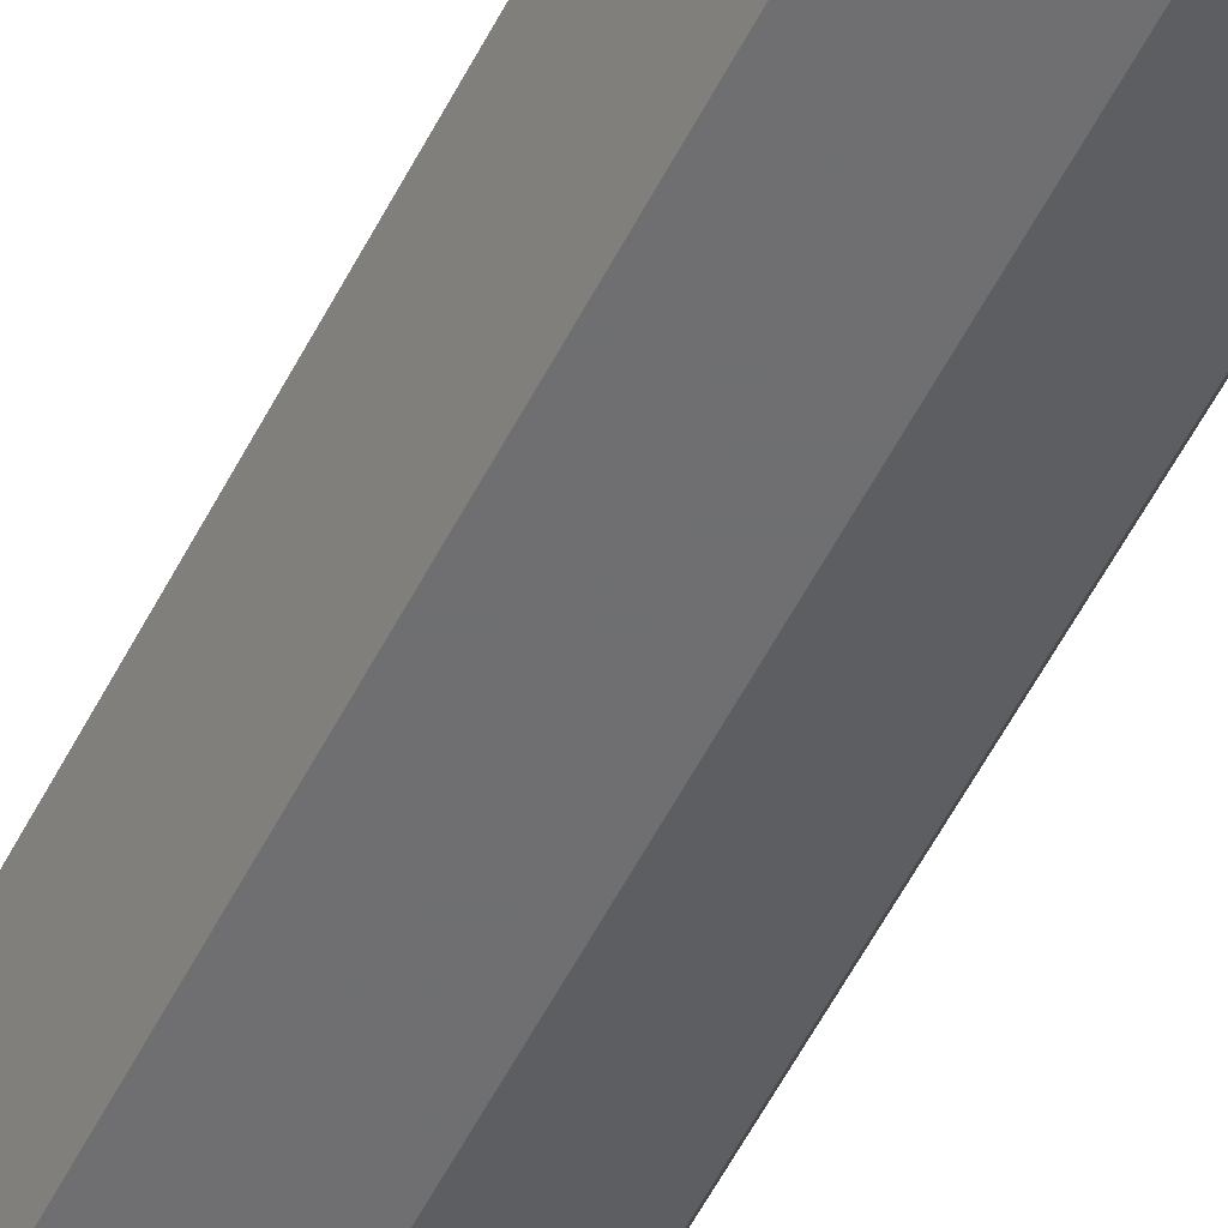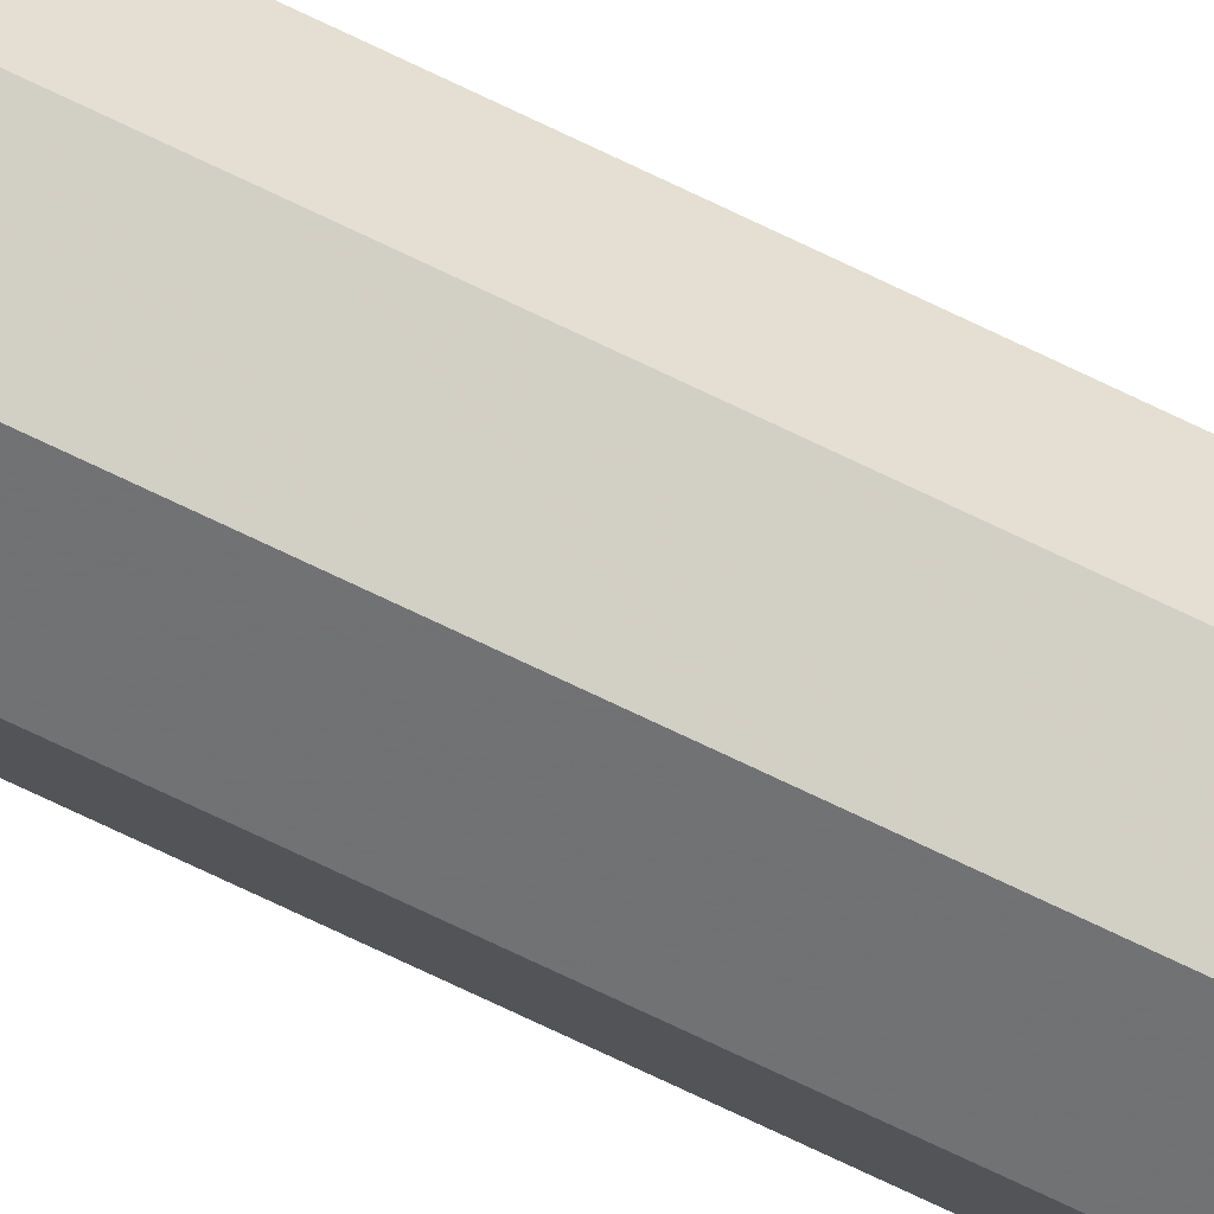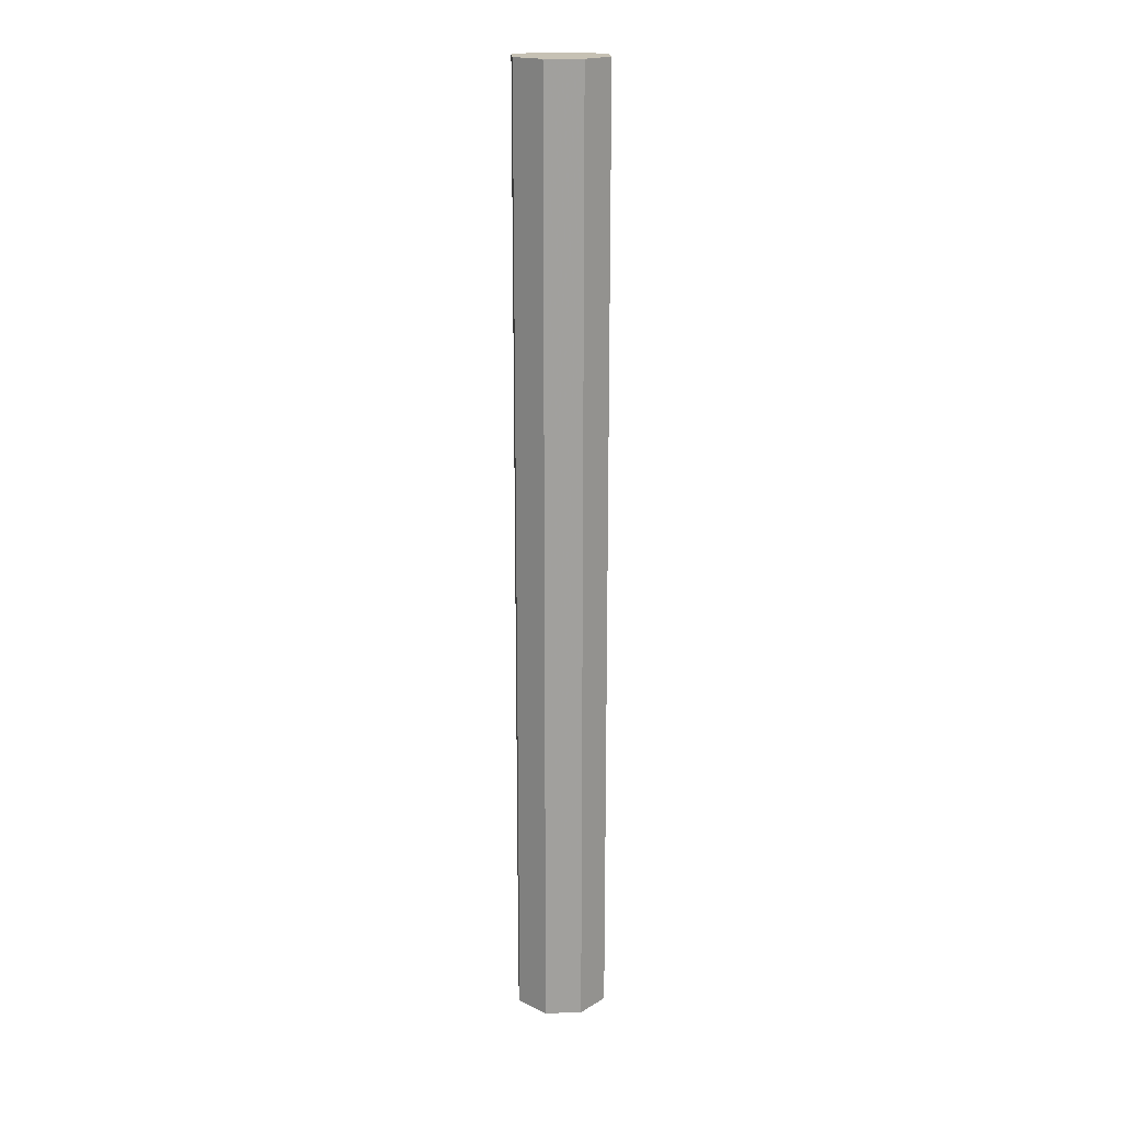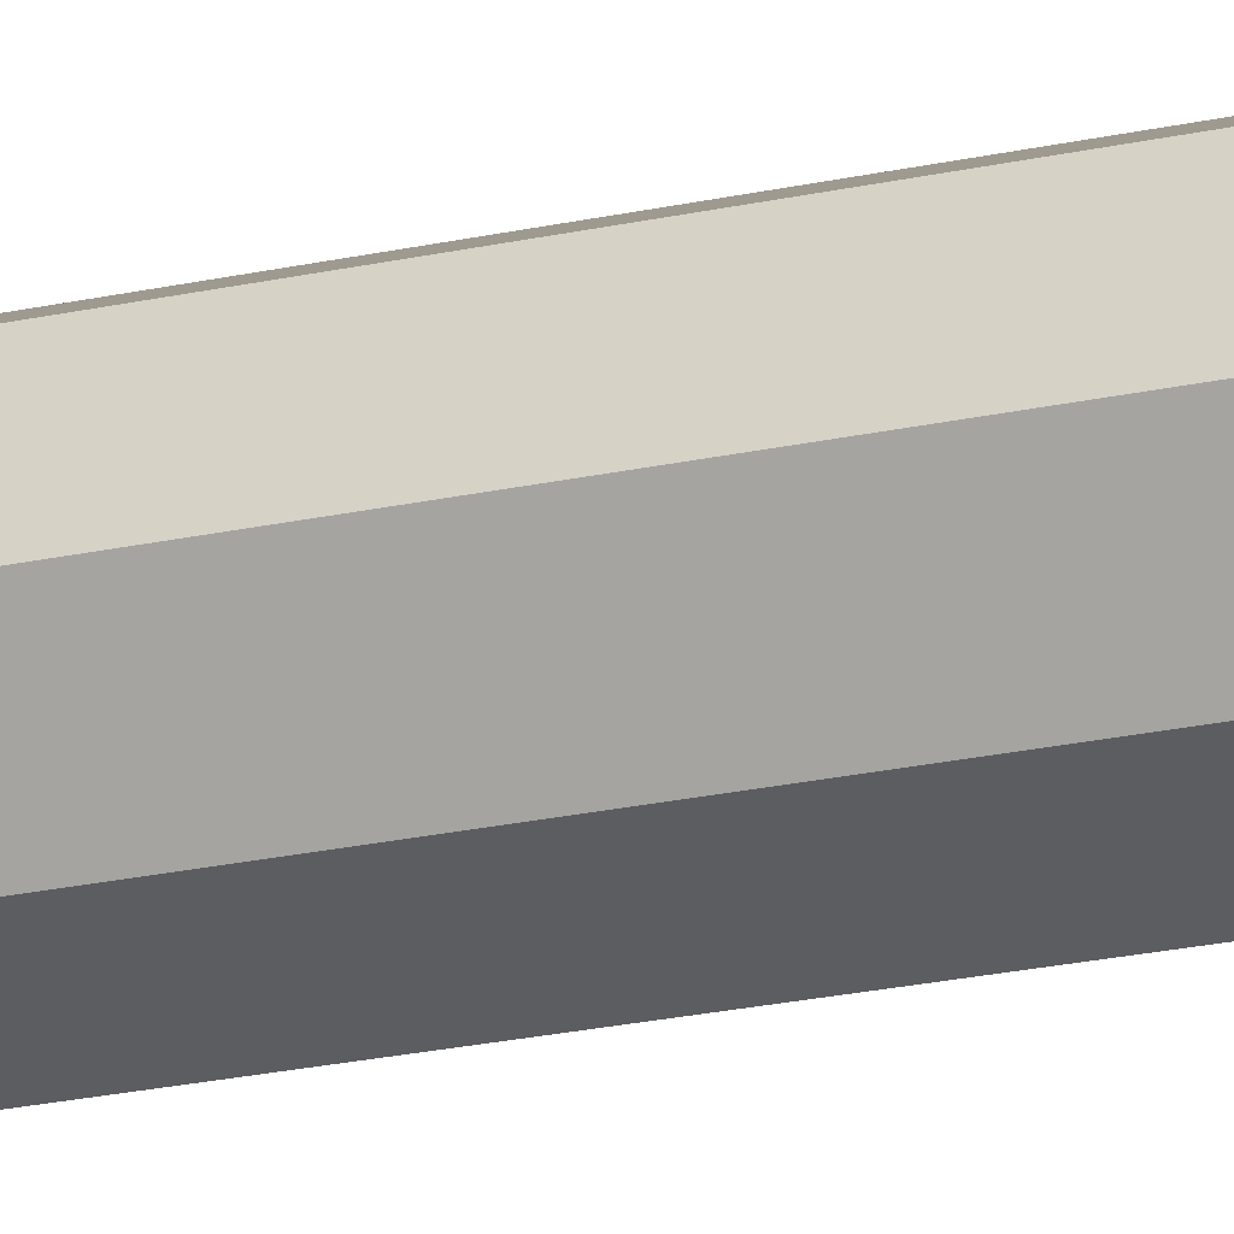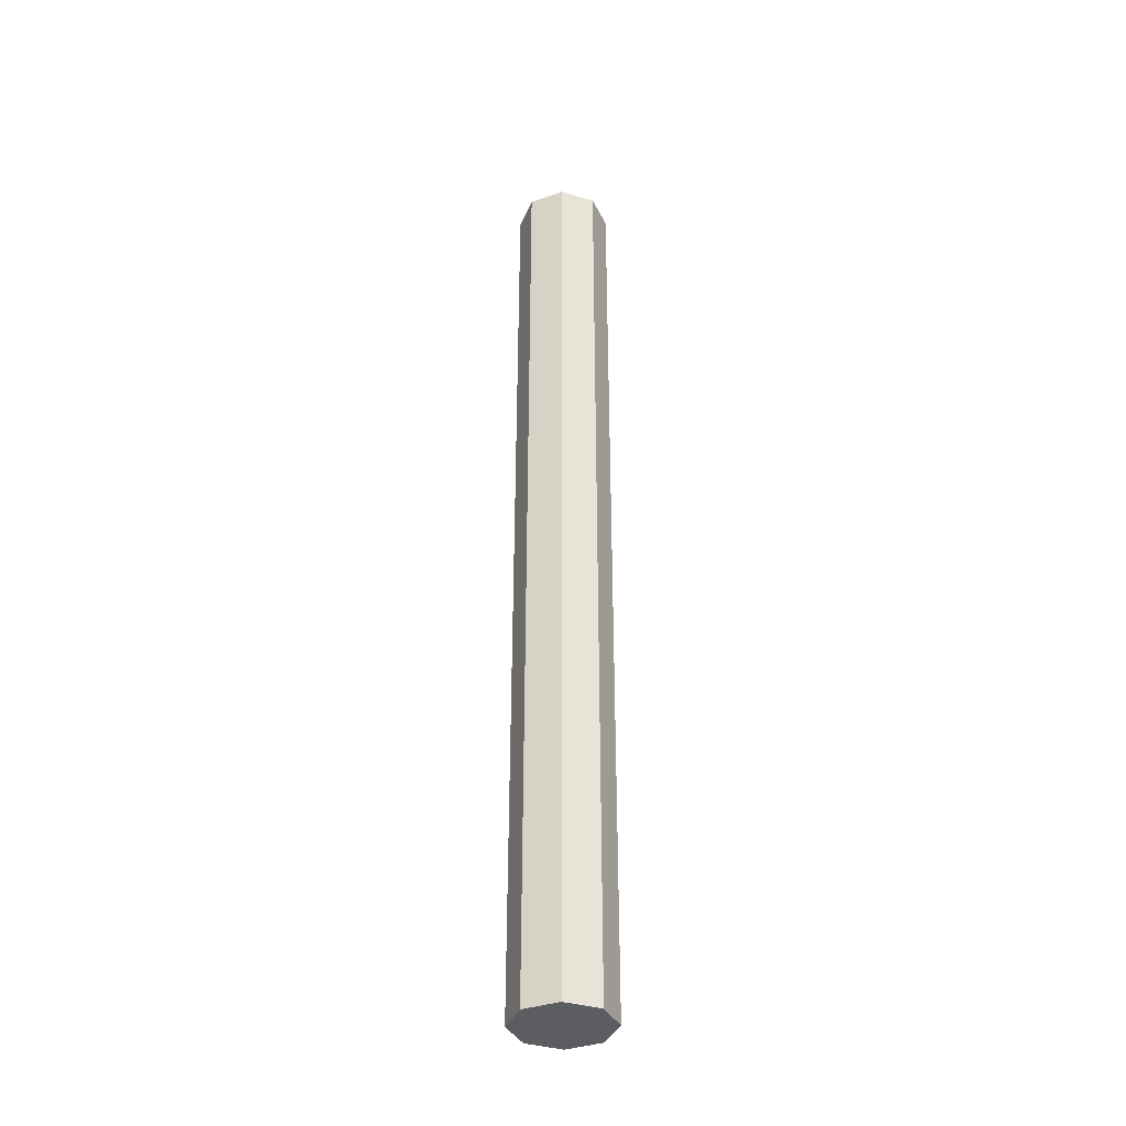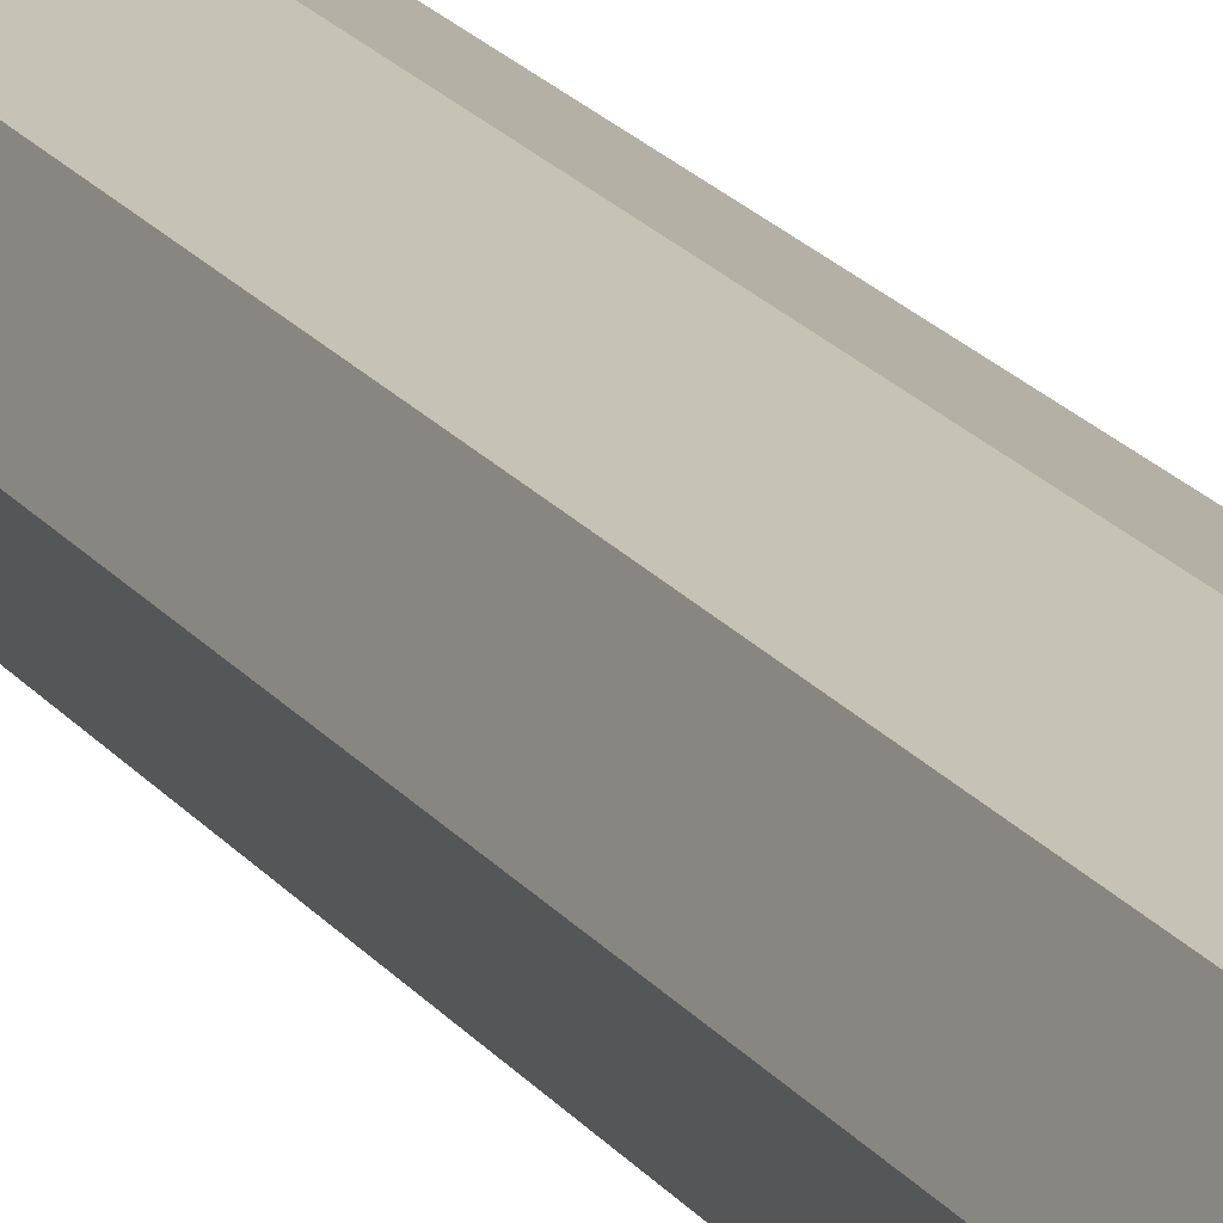
<metadata>
{"format":"obj","ext":"obj","renderer":"f3d","projection":"perspective","resolution":1024,"background":"white","views":[{"elev":-48.4,"azim":-24.5,"up":"+Z"},{"elev":-77.4,"azim":-115.2,"up":"+Z"},{"elev":18.6,"azim":154.3,"up":"+Y"},{"elev":-17.3,"azim":116.5,"up":"+Z"},{"elev":-37.2,"azim":91.5,"up":"+Y"},{"elev":15.3,"azim":159.5,"up":"+Z"}]}
</metadata>
<code>
o Cylinder
v 0 -1 -0.1
v 0 1 -0.1
v 0.07071 -1 -0.07071
v 0.07071 1 -0.07071
v 0.1 -1 0
v 0.1 1 0
v 0.07071 -1 0.07071
v 0.07071 1 0.07071
v -0 -1 0.1
v -0 1 0.1
v -0.07071 -1 0.07071
v -0.07071 1 0.07071
v -0.1 -1 -0
v -0.1 1 -0
v -0.07071 -1 -0.07071
v -0.07071 1 -0.07071
f 1 2 4 3
f 3 4 6 5
f 5 6 8 7
f 7 8 10 9
f 9 10 12 11
f 11 12 14 13
f 4 2 16 14 12 10 8 6
f 15 16 2 1
f 13 14 16 15
f 1 3 5 7 9 11 13 15

</code>
